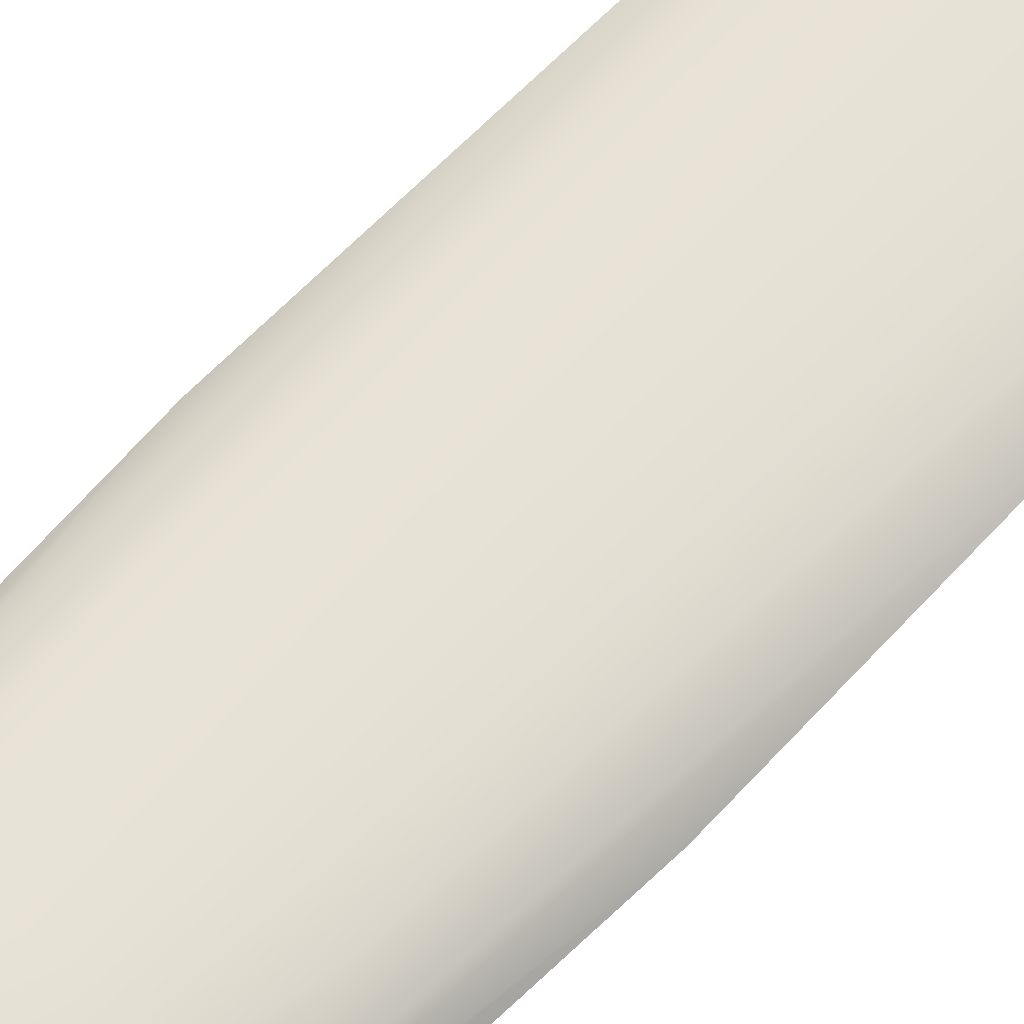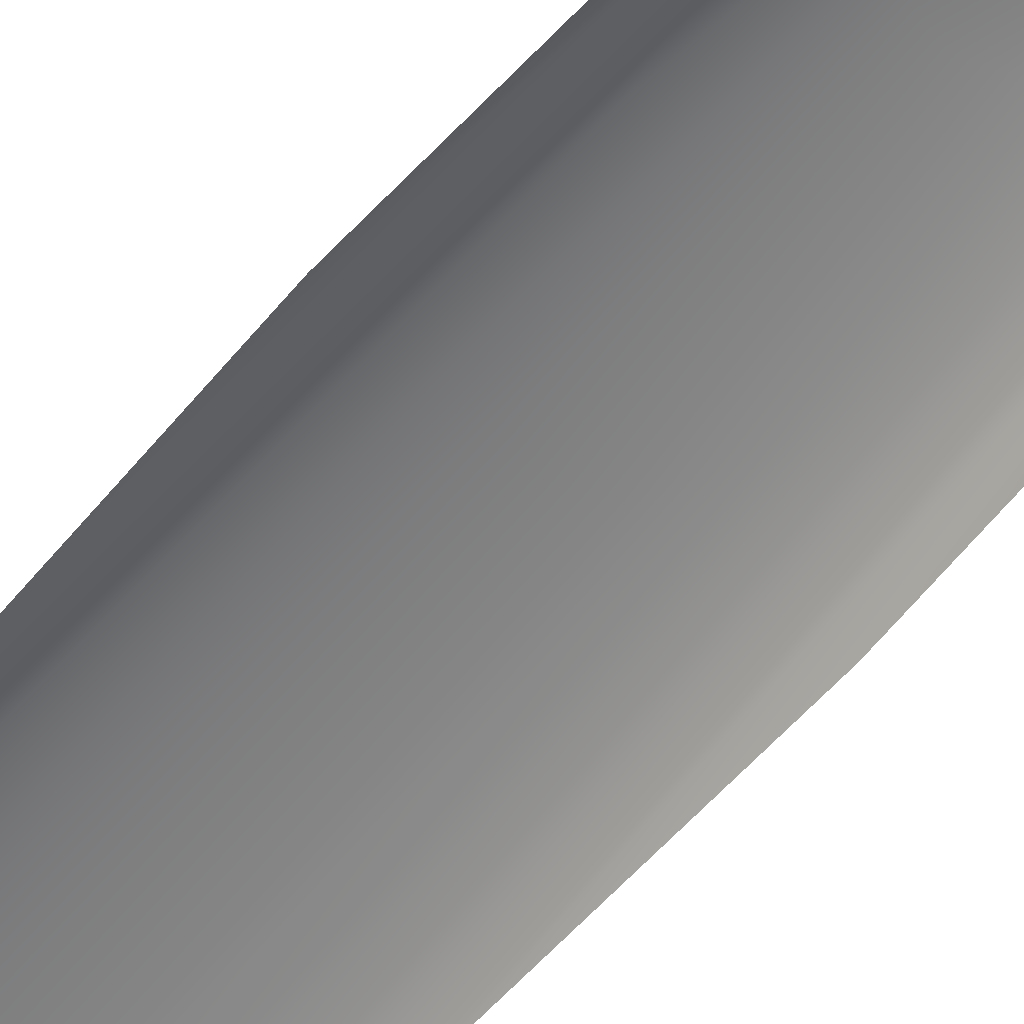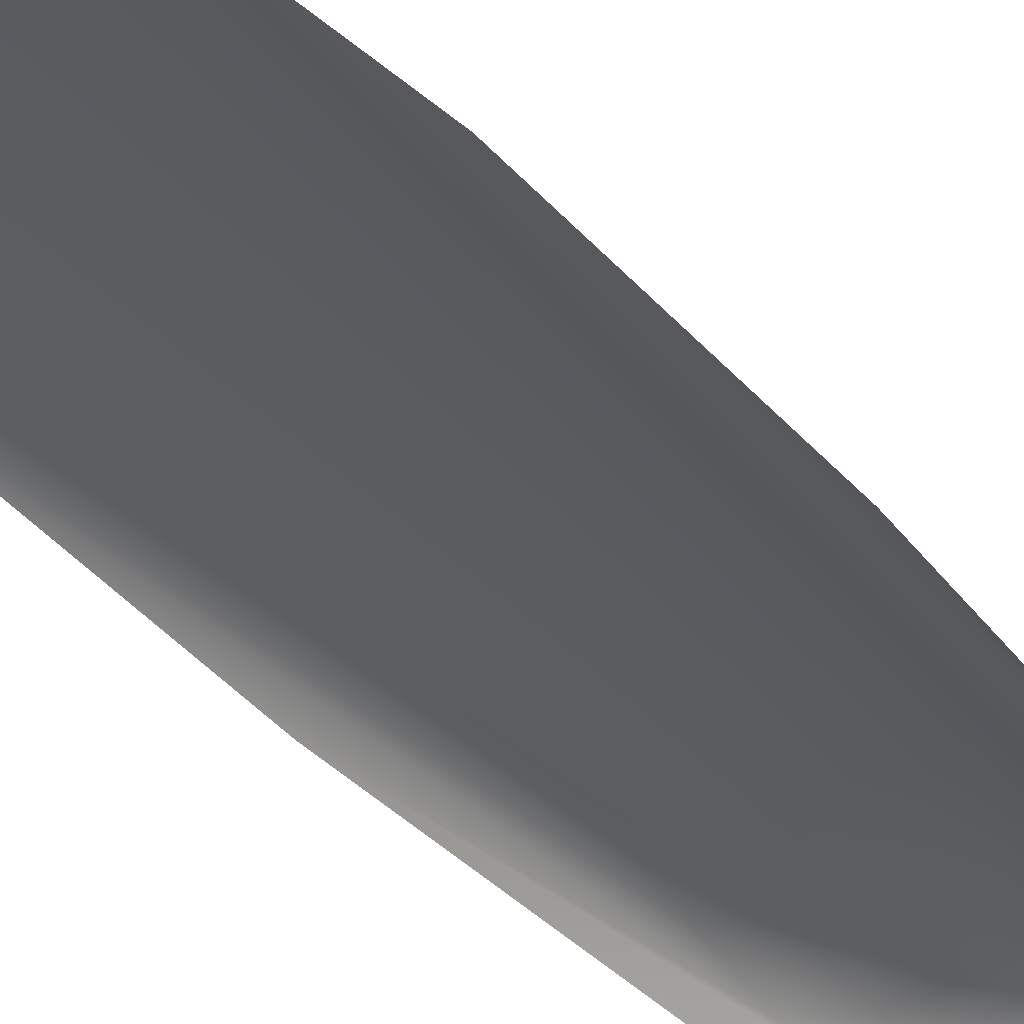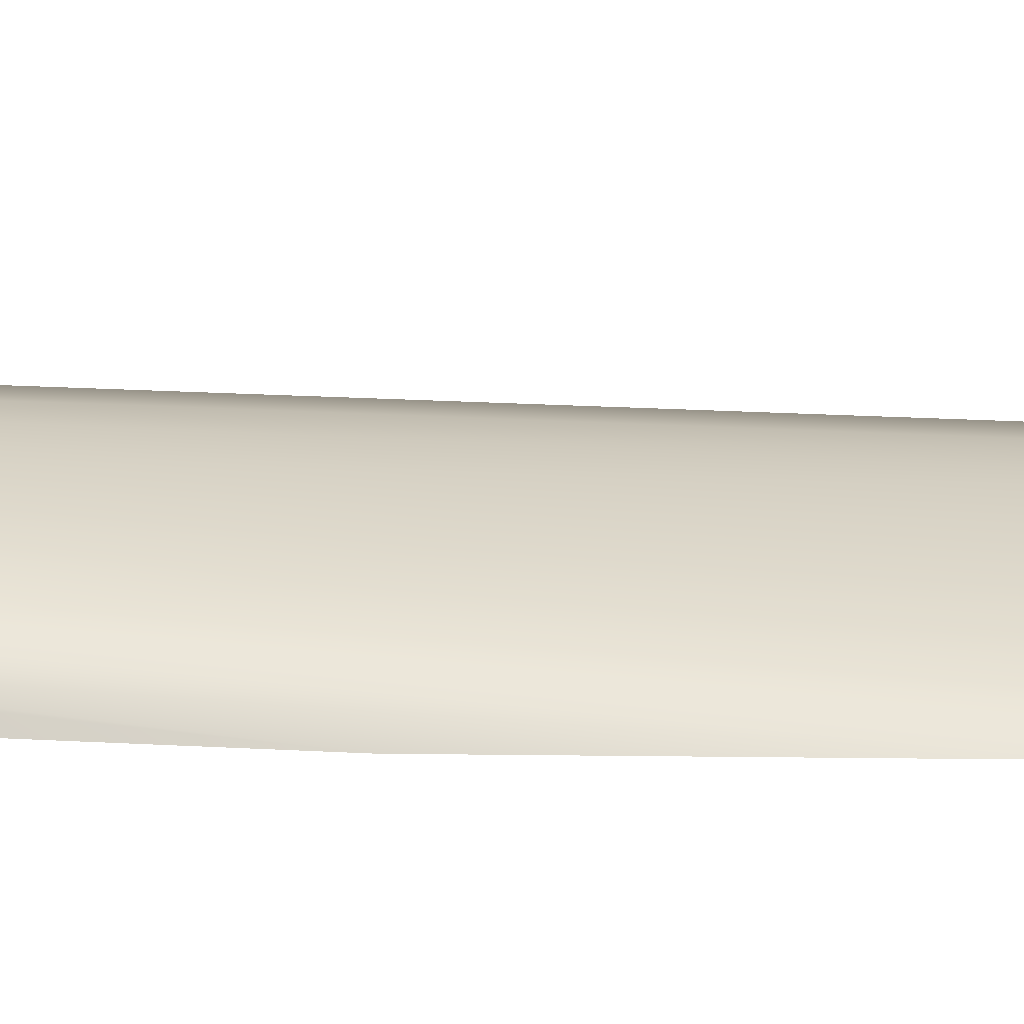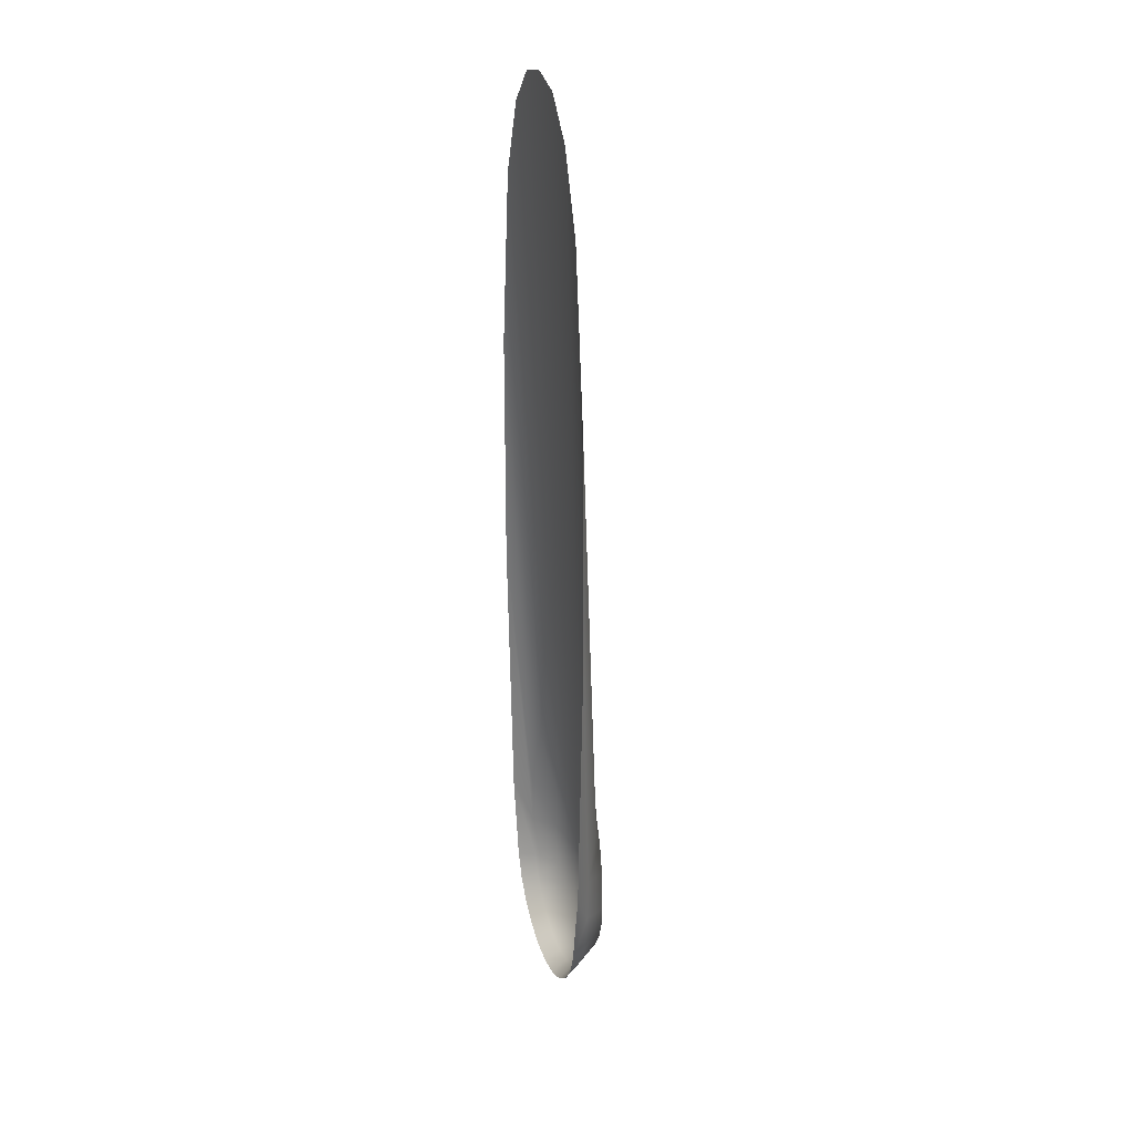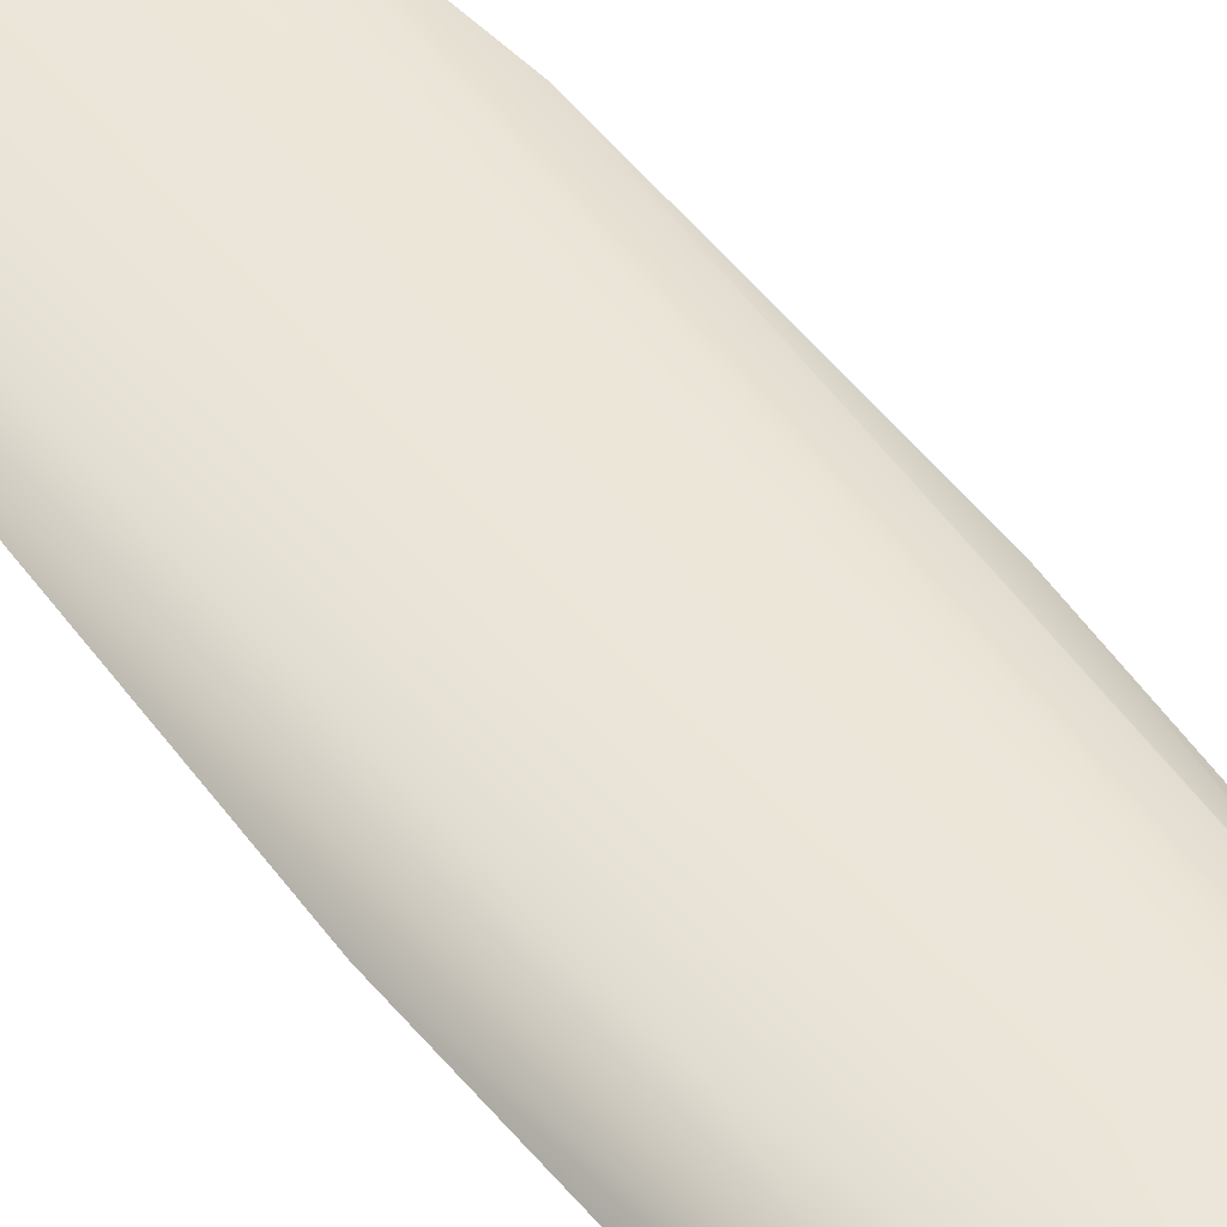
<metadata>
{"format":"obj","ext":"obj","renderer":"f3d","projection":"perspective","resolution":1024,"background":"white","views":[{"elev":67.0,"azim":43.7,"up":"+Z"},{"elev":-57.7,"azim":-39.6,"up":"+Z"},{"elev":-37.1,"azim":-145.7,"up":"+Z"},{"elev":28.8,"azim":91.8,"up":"+Z"},{"elev":29.5,"azim":-108.7,"up":"+Y"},{"elev":52.4,"azim":-36.1,"up":"+Z"}]}
</metadata>
<code>
v 13.17 37.39 6.123
v 9.856 2.058 7.878
v 11.69 6.469 6.123
v 10.13 7.471 7.878
v 12.8 62.93 6.123
v 9.798 13.98 8.862
v 10.45 82 6.123
v 8 25.8 8.862
v 7.391 90.11 6.123
v 5.657 34.05 8.862
v 3.826 94.03 6.123
v 2.928 38.85 8.862
v 0 94.96 6.123
v 0 40 8.862
v -3.826 94.03 6.123
v -2.928 38.85 8.862
v -7.391 90.11 6.123
v -5.657 34.05 8.862
v -10.45 82 6.123
v -8 25.8 8.862
v -12.8 62.93 6.123
v -9.798 13.98 8.862
v -13.17 37.39 6.123
v -10.13 7.471 7.878
v -11.69 6.469 6.123
v -9.856 2.058 7.878
v -10.11 -2.933 6.123
v -9.067 -2.603 7.878
v -9.061 -5.666 6.123
v -8.129 -5.029 7.878
v -7.398 -8.014 6.123
v -6.638 -7.112 7.878
v -5.231 -9.815 6.123
v -4.694 -8.71 7.878
v -2.708 -10.95 6.123
v -2.43 -9.715 7.878
v 0 -11.33 6.123
v 0 -10.06 7.878
v 2.708 -10.95 6.123
v 2.43 -9.715 7.878
v 5.231 -9.815 6.123
v 4.694 -8.71 7.878
v 7.398 -8.014 6.123
v 6.638 -7.112 7.878
v 9.061 -5.666 6.123
v 8.129 -5.029 7.878
v 10.11 -2.933 6.123
v 9.067 -2.603 7.878
v 8.174 1.726 10.28
v 7.895 6.431 10.28
v 7.079 10.04 10.28
v 5.78 13.13 10.28
v 4.087 15.51 10.28
v 2.116 17.01 10.28
v 0 17.51 10.28
v -2.116 17.01 10.28
v -4.087 15.51 10.28
v -5.78 13.13 10.28
v -7.079 10.04 10.28
v -7.895 6.431 10.28
v -8.174 1.726 10.28
v -7.895 -0.8827 10.28
v -7.079 -3.314 10.28
v -5.78 -5.402 10.28
v -4.087 -7.004 10.28
v -2.116 -8.011 10.28
v 0 -8.355 10.28
v 2.116 -8.011 10.28
v 4.087 -7.004 10.28
v 5.78 -5.402 10.28
v 7.079 -3.314 10.28
v 7.895 -0.8827 10.28
v 0 1.726 11.42
g polygon0
f 1 2 3
f 1 4 2
f 5 4 1
f 5 6 4
f 7 6 5
f 7 8 6
f 9 8 7
f 9 10 8
f 11 10 9
f 11 12 10
f 13 12 11
f 13 14 12
f 15 14 13
f 15 16 14
f 17 16 15
f 17 18 16
f 19 18 17
f 19 20 18
f 21 20 19
f 21 22 20
f 23 22 21
f 23 24 22
f 25 24 23
f 25 26 24
f 27 26 25
f 27 28 26
f 29 28 27
f 29 30 28
f 31 30 29
f 31 32 30
f 33 32 31
f 33 34 32
f 35 34 33
f 35 36 34
f 37 36 35
f 37 38 36
f 39 38 37
f 39 40 38
f 41 40 39
f 41 42 40
f 43 42 41
f 43 44 42
f 45 44 43
f 45 46 44
f 47 46 45
f 47 48 46
f 3 48 47
f 3 2 48
f 4 49 2
f 4 50 49
f 6 50 4
f 6 51 50
f 8 51 6
f 8 52 51
f 10 52 8
f 10 53 52
f 12 53 10
f 12 54 53
f 14 54 12
f 14 55 54
f 16 55 14
f 16 56 55
f 18 56 16
f 18 57 56
f 20 57 18
f 20 58 57
f 22 58 20
f 22 59 58
f 24 59 22
f 24 60 59
f 26 60 24
f 26 61 60
f 28 61 26
f 28 62 61
f 30 62 28
f 30 63 62
f 32 63 30
f 32 64 63
f 34 64 32
f 34 65 64
f 36 65 34
f 36 66 65
f 38 66 36
f 38 67 66
f 40 67 38
f 40 68 67
f 42 68 40
f 42 69 68
f 44 69 42
f 44 70 69
f 46 70 44
f 46 71 70
f 48 71 46
f 48 72 71
f 2 72 48
f 2 49 72
f 73 49 50
f 73 72 49
f 71 72 73
f 73 70 71
f 73 69 70
f 68 69 73
f 73 67 68
f 73 66 67
f 65 66 73
f 73 64 65
f 73 63 64
f 62 63 73
f 73 61 62
f 73 60 61
f 59 60 73
f 73 58 59
f 73 57 58
f 56 57 73
f 73 55 56
f 73 54 55
f 53 54 73
f 73 52 53
f 73 51 52
f 50 51 73

</code>
